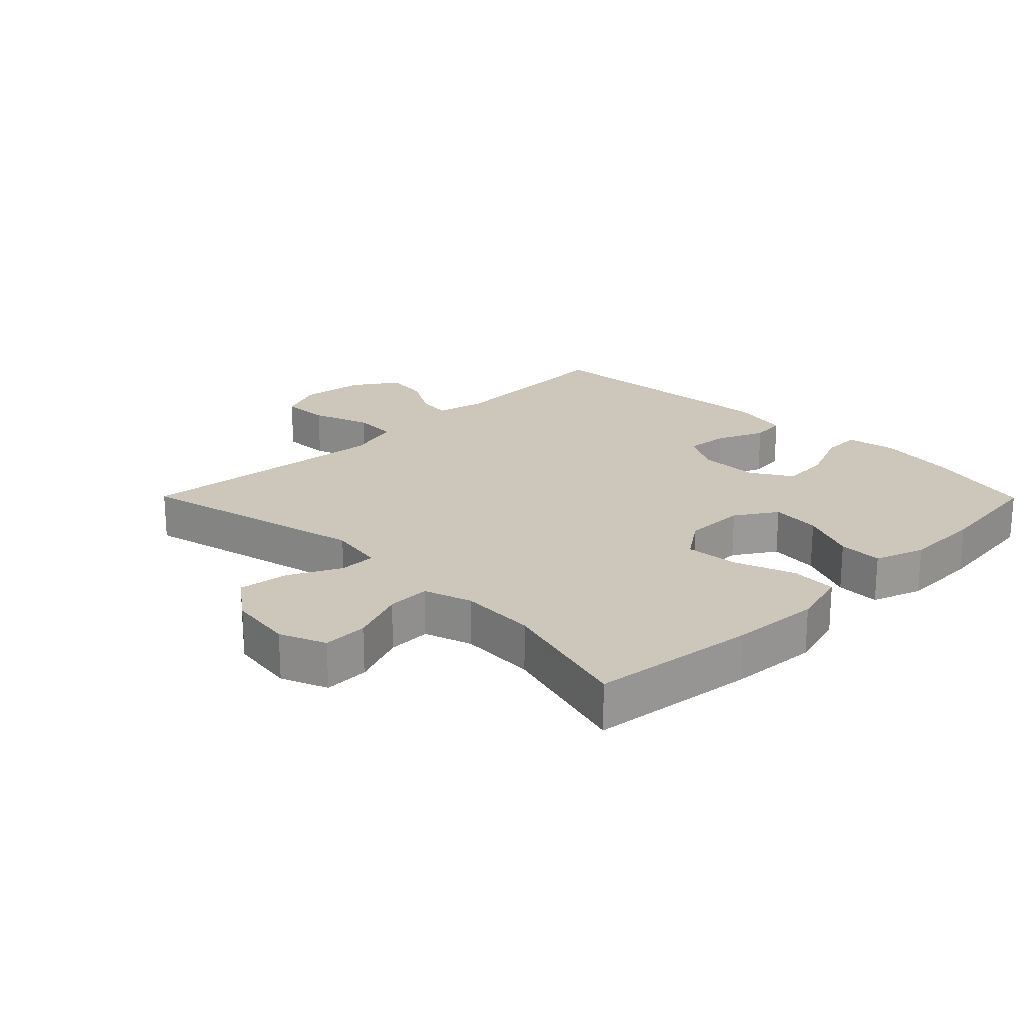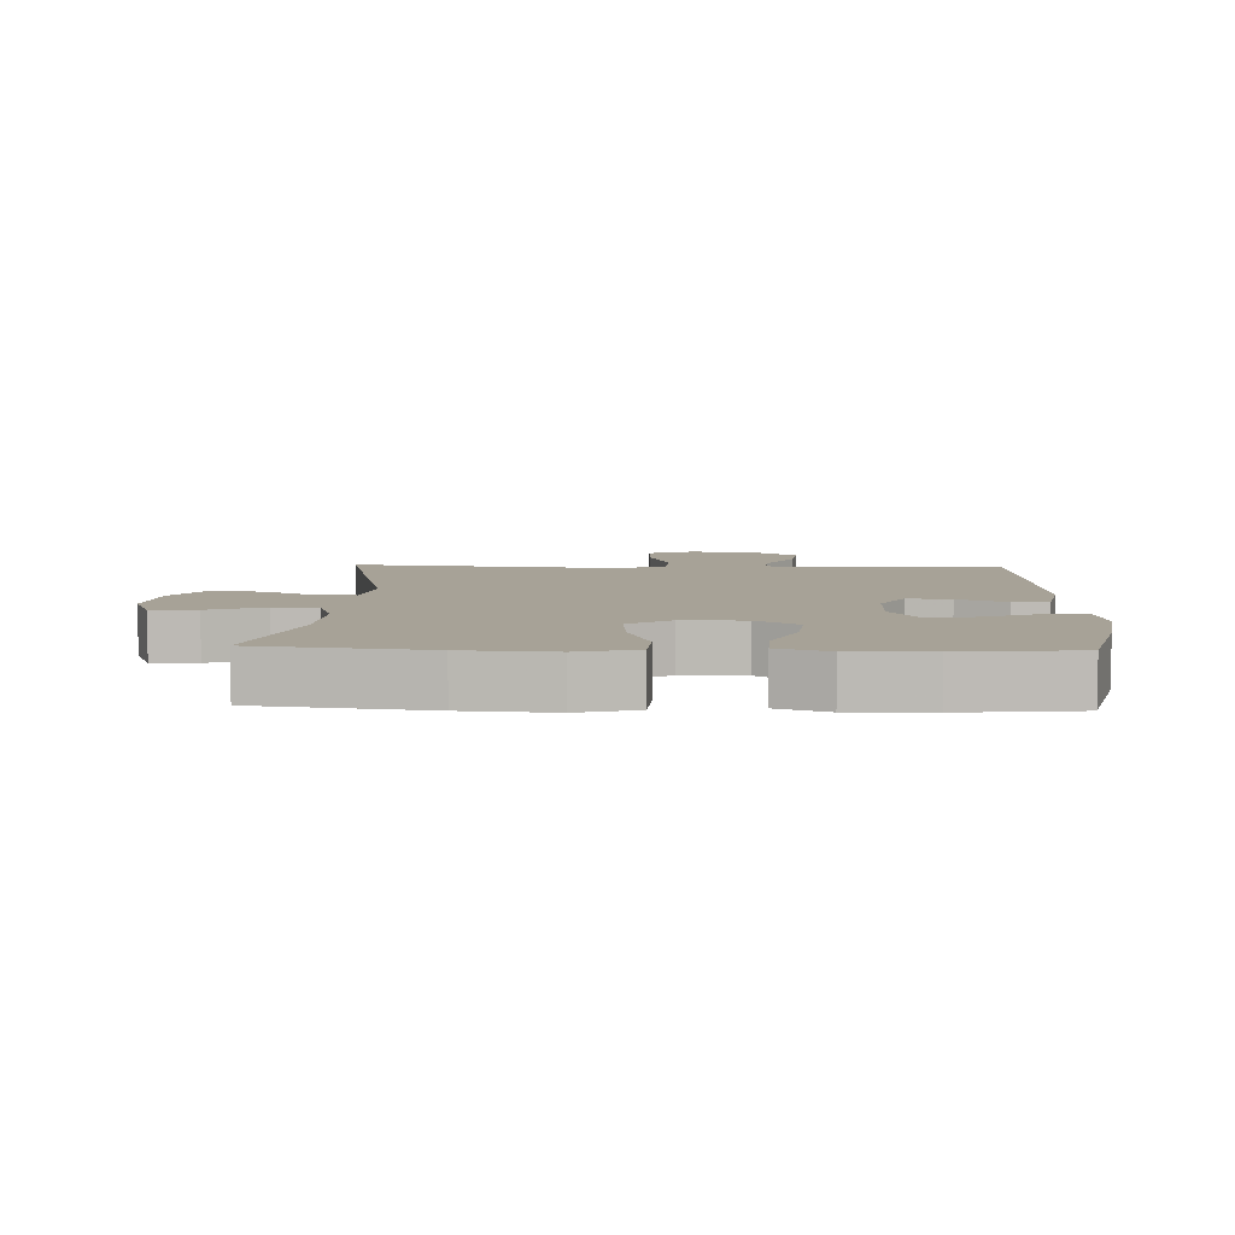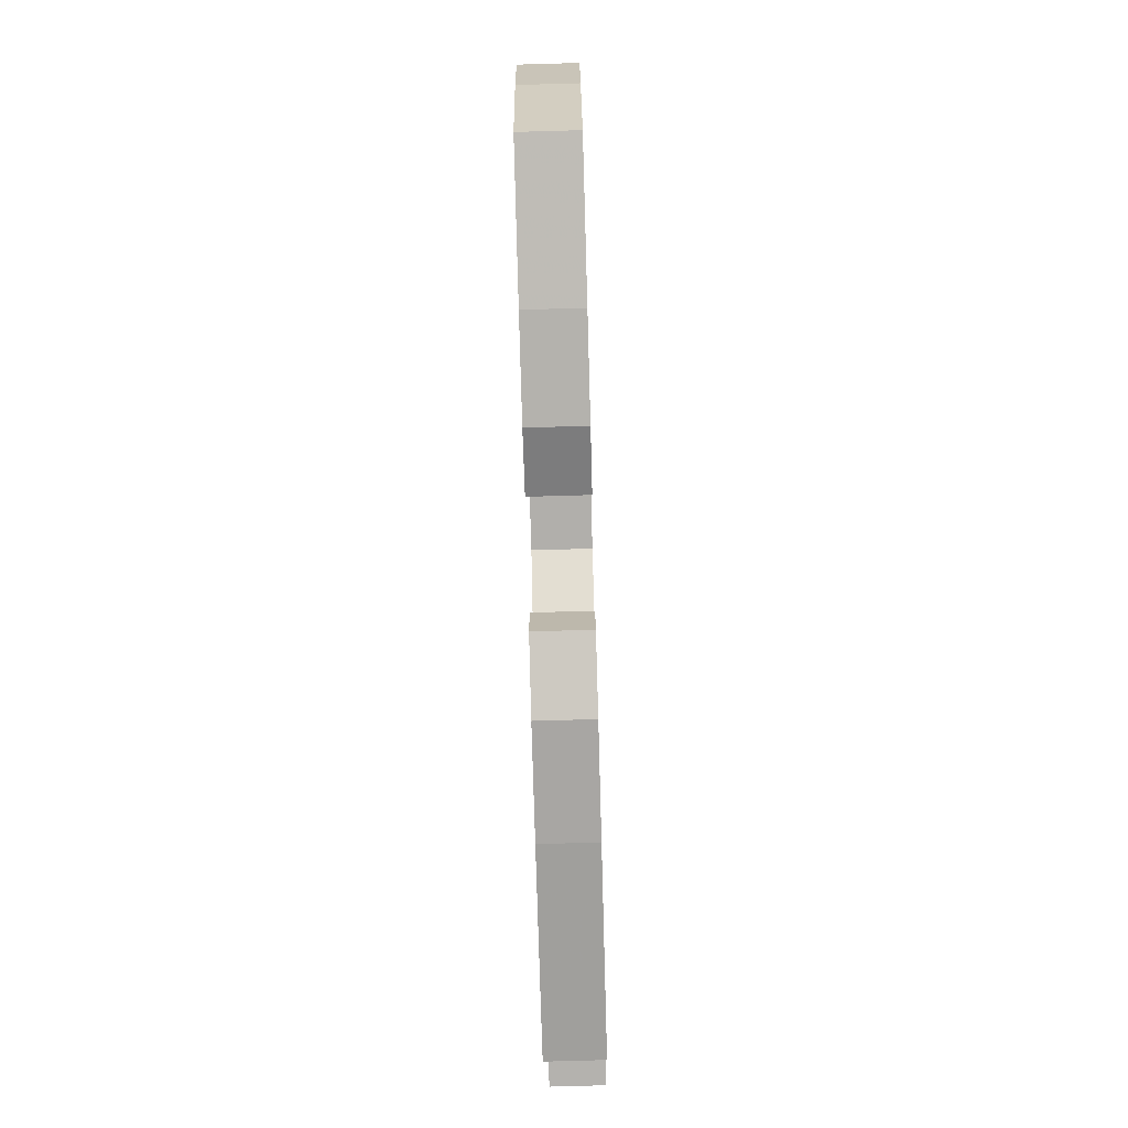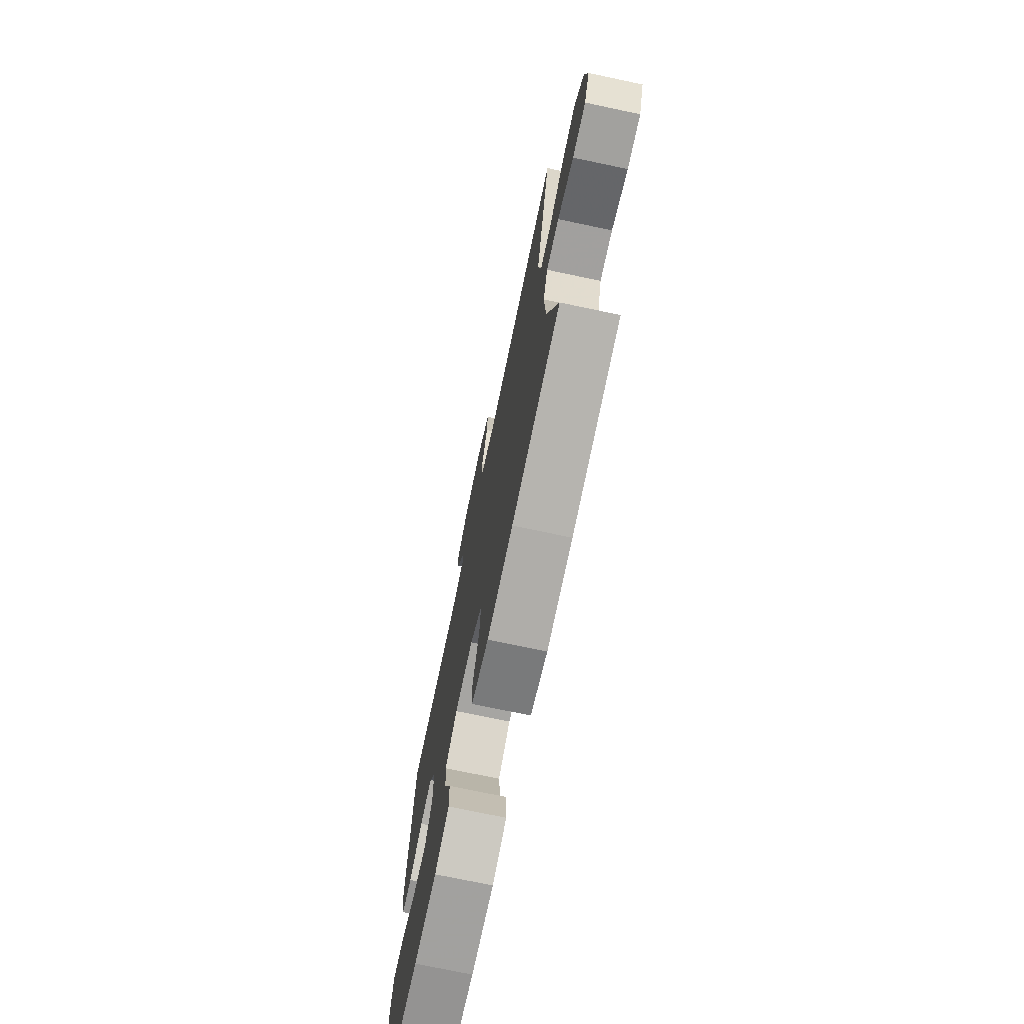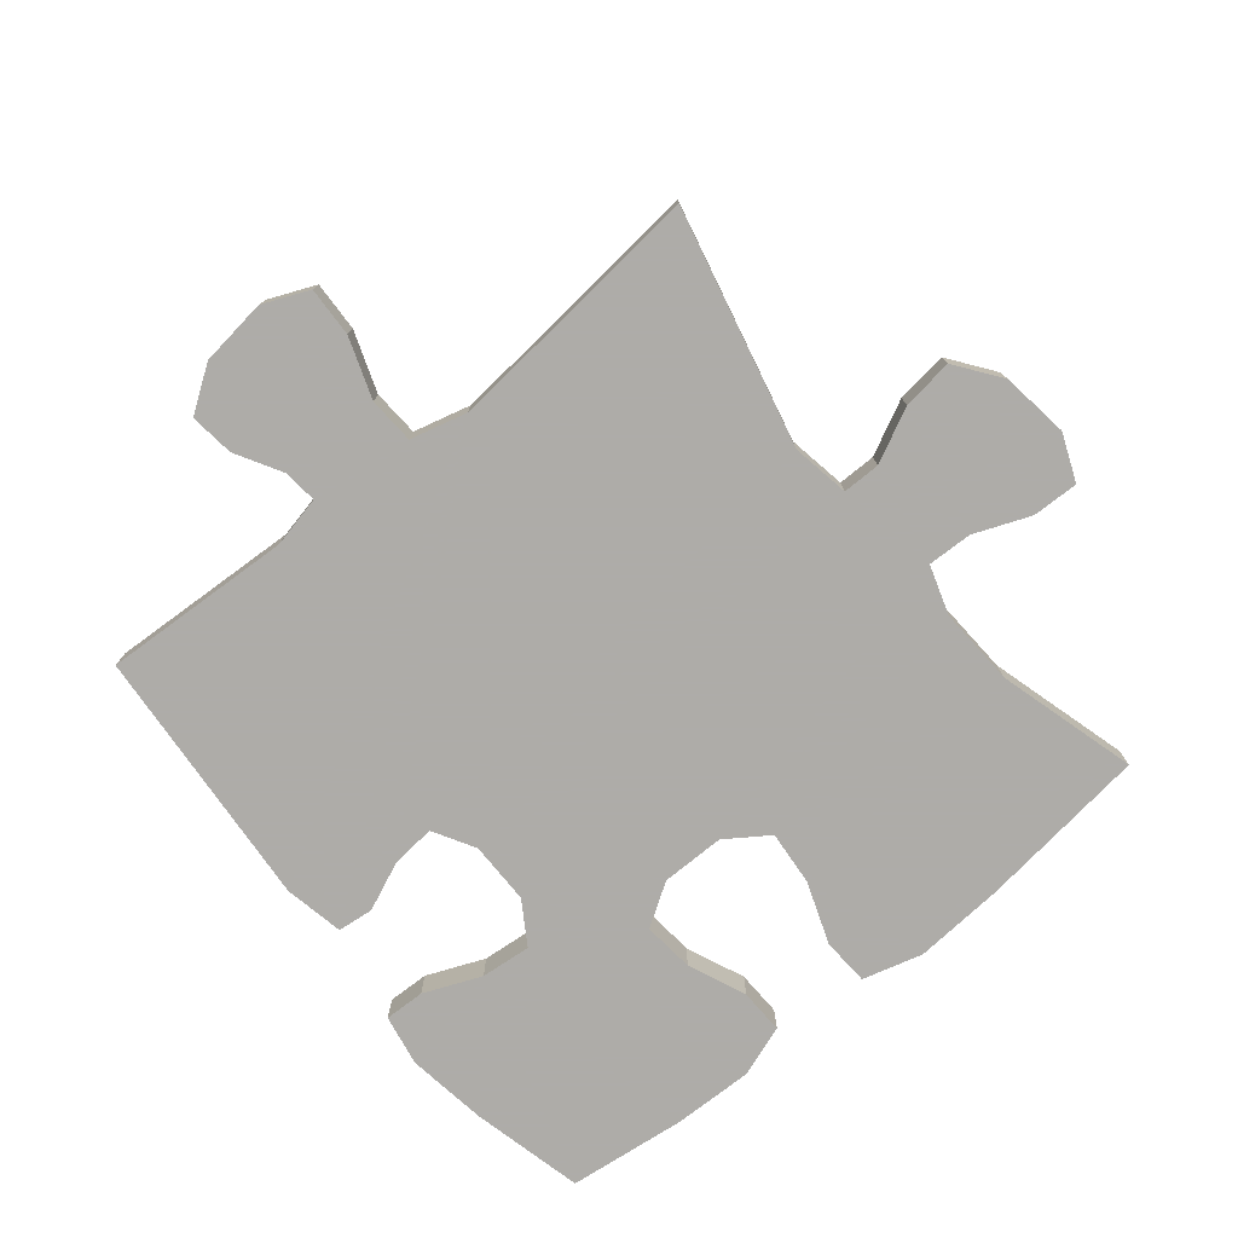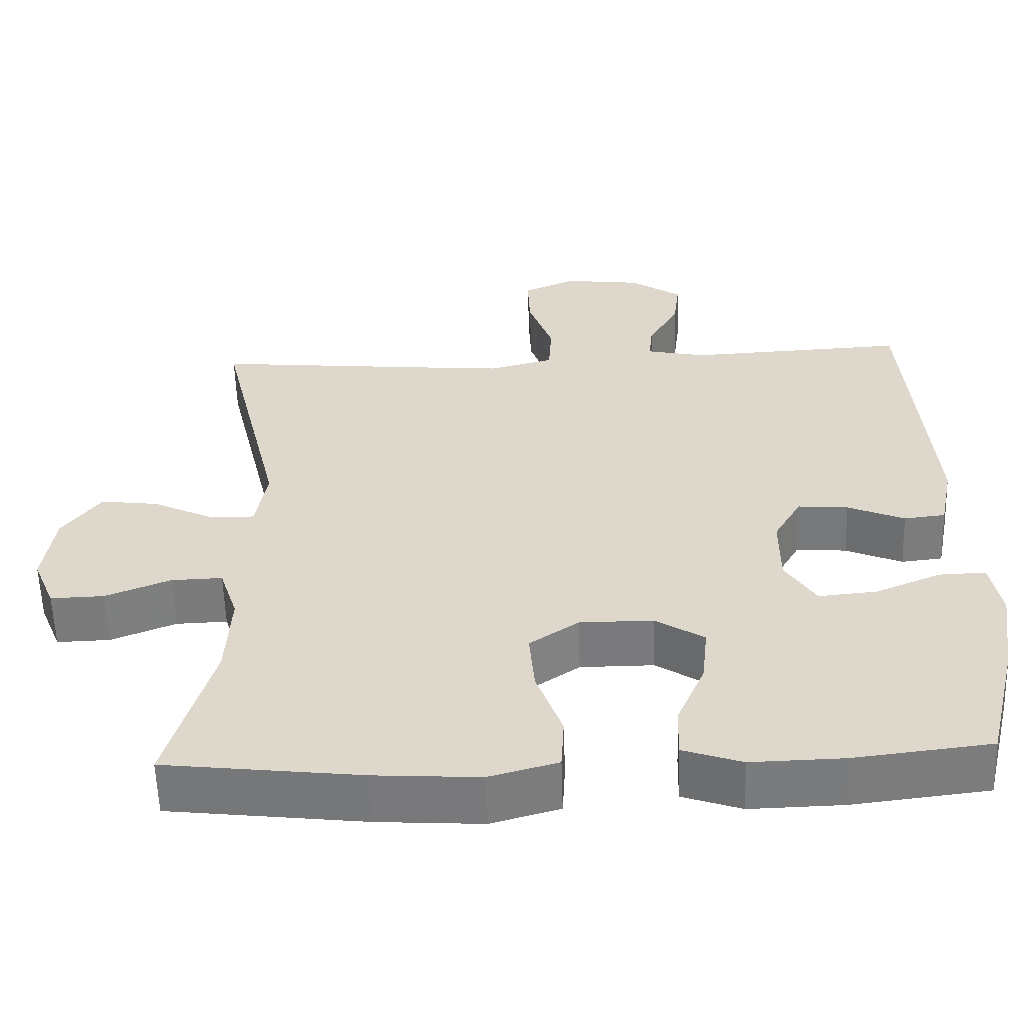
<metadata>
{"format":"obj","ext":"obj","renderer":"f3d","projection":"perspective","resolution":1024,"background":"white","views":[{"elev":21.3,"azim":135.3,"up":"+Y"},{"elev":6.6,"azim":-177.6,"up":"+Y"},{"elev":-78.1,"azim":-88.4,"up":"+Z"},{"elev":-73.6,"azim":78.1,"up":"+Z"},{"elev":-77.0,"azim":39.2,"up":"+Y"},{"elev":-58.2,"azim":-178.2,"up":"+Z"}]}
</metadata>
<code>
v 0.5 0.07 0.5
v 0.416 0.07 0.142
v 0.431 0.07 0.055
v 0.488 0.07 0.055
v 0.569 0.07 0.095
v 0.646 0.07 0.105
v 0.696 0.07 0.037
v 0.71 0.07 -0.065
v 0.681 0.07 -0.136
v 0.611 0.07 -0.134
v 0.526 0.07 -0.1
v 0.459 0.07 -0.098
v 0.435 0.07 -0.172
v 0.441 0.07 -0.29
v 0.5 0.07 -0.5
v 0.243 0.07 -0.531
v 0.106 0.07 -0.54
v 0.016 0.07 -0.515
v 0.012 0.07 -0.444
v 0.046 0.07 -0.35
v 0.053 0.07 -0.268
v -0.011 0.07 -0.224
v -0.107 0.07 -0.224
v -0.171 0.07 -0.265
v -0.163 0.07 -0.342
v -0.126 0.07 -0.429
v -0.124 0.07 -0.497
v -0.201 0.07 -0.524
v -0.322 0.07 -0.521
v -0.5 0.07 -0.5
v -0.541 0.07 -0.331
v -0.559 0.07 -0.21
v -0.545 0.07 -0.133
v -0.484 0.07 -0.135
v -0.398 0.07 -0.171
v -0.322 0.07 -0.178
v -0.282 0.07 -0.114
v -0.282 0.07 -0.02
v -0.318 0.07 0.043
v -0.384 0.07 0.037
v -0.458 0.07 0.005
v -0.512 0.07 0.011
v -0.53 0.07 0.101
v -0.5 0.07 0.5
v -0.213 0.07 0.486
v -0.136 0.07 0.503
v -0.141 0.07 0.554
v -0.181 0.07 0.624
v -0.189 0.07 0.691
v -0.122 0.07 0.737
v -0.021 0.07 0.75
v 0.049 0.07 0.72
v 0.046 0.07 0.645
v 0.014 0.07 0.554
v 0.018 0.07 0.484
v 0.103 0.07 0.462
v 0.235 0.07 0.474
v 0.5 0 0.5
v 0.416 0 0.142
v 0.431 0 0.055
v 0.488 0 0.055
v 0.569 0 0.095
v 0.646 0 0.105
v 0.696 0 0.037
v 0.71 0 -0.065
v 0.681 0 -0.136
v 0.611 0 -0.134
v 0.526 0 -0.1
v 0.459 0 -0.098
v 0.435 0 -0.172
v 0.441 0 -0.29
v 0.5 0 -0.5
v 0.243 0 -0.531
v 0.106 0 -0.54
v 0.016 0 -0.515
v 0.012 0 -0.444
v 0.046 0 -0.35
v 0.053 0 -0.268
v -0.011 0 -0.224
v -0.107 0 -0.224
v -0.171 0 -0.265
v -0.163 0 -0.342
v -0.126 0 -0.429
v -0.124 0 -0.497
v -0.201 0 -0.524
v -0.322 0 -0.521
v -0.5 0 -0.5
v -0.541 0 -0.331
v -0.559 0 -0.21
v -0.545 0 -0.133
v -0.484 0 -0.135
v -0.398 0 -0.171
v -0.322 0 -0.178
v -0.282 0 -0.114
v -0.282 0 -0.02
v -0.318 0 0.043
v -0.384 0 0.037
v -0.458 0 0.005
v -0.512 0 0.011
v -0.53 0 0.101
v -0.5 0 0.5
v -0.213 0 0.486
v -0.136 0 0.503
v -0.141 0 0.554
v -0.181 0 0.624
v -0.189 0 0.691
v -0.122 0 0.737
v -0.021 0 0.75
v 0.049 0 0.72
v 0.046 0 0.645
v 0.014 0 0.554
v 0.018 0 0.484
v 0.103 0 0.462
v 0.235 0 0.474
f 52 53 54
f 51 52 54
f 50 51 54
f 49 50 54
f 48 49 54
f 47 48 54
f 46 47 54 55
f 45 46 55 56
f 44 45 56
f 43 44 56
f 42 43 56
f 41 42 56
f 40 41 56
f 33 34 35
f 32 33 35
f 31 32 35
f 30 31 35
f 29 30 35
f 28 29 35
f 27 28 35
f 26 27 35
f 25 26 35
f 24 25 35 36
f 23 24 36 37
f 18 19 20
f 17 18 20
f 16 17 20
f 15 16 20
f 14 15 20
f 13 14 20 21
f 12 13 21 22
f 9 10 11
f 8 9 11
f 7 8 11
f 6 7 11
f 5 6 11
f 4 5 11
f 3 4 11 12
f 57 1 2
f 56 57 2
f 40 56 2
f 39 40 2
f 23 37 38
f 22 23 38
f 12 22 38
f 3 12 38
f 2 3 38 39
f 111 110 109
f 111 109 108
f 111 108 107
f 111 107 106
f 111 106 105
f 111 105 104
f 112 111 104 103
f 113 112 103 102
f 113 102 101
f 113 101 100
f 113 100 99
f 113 99 98
f 113 98 97
f 92 91 90
f 92 90 89
f 92 89 88
f 92 88 87
f 92 87 86
f 92 86 85
f 92 85 84
f 92 84 83
f 92 83 82
f 93 92 82 81
f 94 93 81 80
f 77 76 75
f 77 75 74
f 77 74 73
f 77 73 72
f 77 72 71
f 78 77 71 70
f 79 78 70 69
f 68 67 66
f 68 66 65
f 68 65 64
f 68 64 63
f 68 63 62
f 68 62 61
f 69 68 61 60
f 59 58 114
f 59 114 113
f 59 113 97
f 59 97 96
f 95 94 80
f 95 80 79
f 95 79 69
f 95 69 60
f 96 95 60 59
f 1 58 59 2
f 2 59 60 3
f 3 60 61 4
f 4 61 62 5
f 5 62 63 6
f 6 63 64 7
f 7 64 65 8
f 8 65 66 9
f 9 66 67 10
f 10 67 68 11
f 11 68 69 12
f 12 69 70 13
f 13 70 71 14
f 14 71 72 15
f 15 72 73 16
f 16 73 74 17
f 17 74 75 18
f 18 75 76 19
f 19 76 77 20
f 20 77 78 21
f 21 78 79 22
f 22 79 80 23
f 23 80 81 24
f 24 81 82 25
f 25 82 83 26
f 26 83 84 27
f 27 84 85 28
f 28 85 86 29
f 29 86 87 30
f 30 87 88 31
f 31 88 89 32
f 32 89 90 33
f 33 90 91 34
f 34 91 92 35
f 35 92 93 36
f 36 93 94 37
f 37 94 95 38
f 38 95 96 39
f 39 96 97 40
f 40 97 98 41
f 41 98 99 42
f 42 99 100 43
f 43 100 101 44
f 44 101 102 45
f 45 102 103 46
f 46 103 104 47
f 47 104 105 48
f 48 105 106 49
f 49 106 107 50
f 50 107 108 51
f 51 108 109 52
f 52 109 110 53
f 53 110 111 54
f 54 111 112 55
f 55 112 113 56
f 56 113 114 57
f 57 114 58 1

</code>
